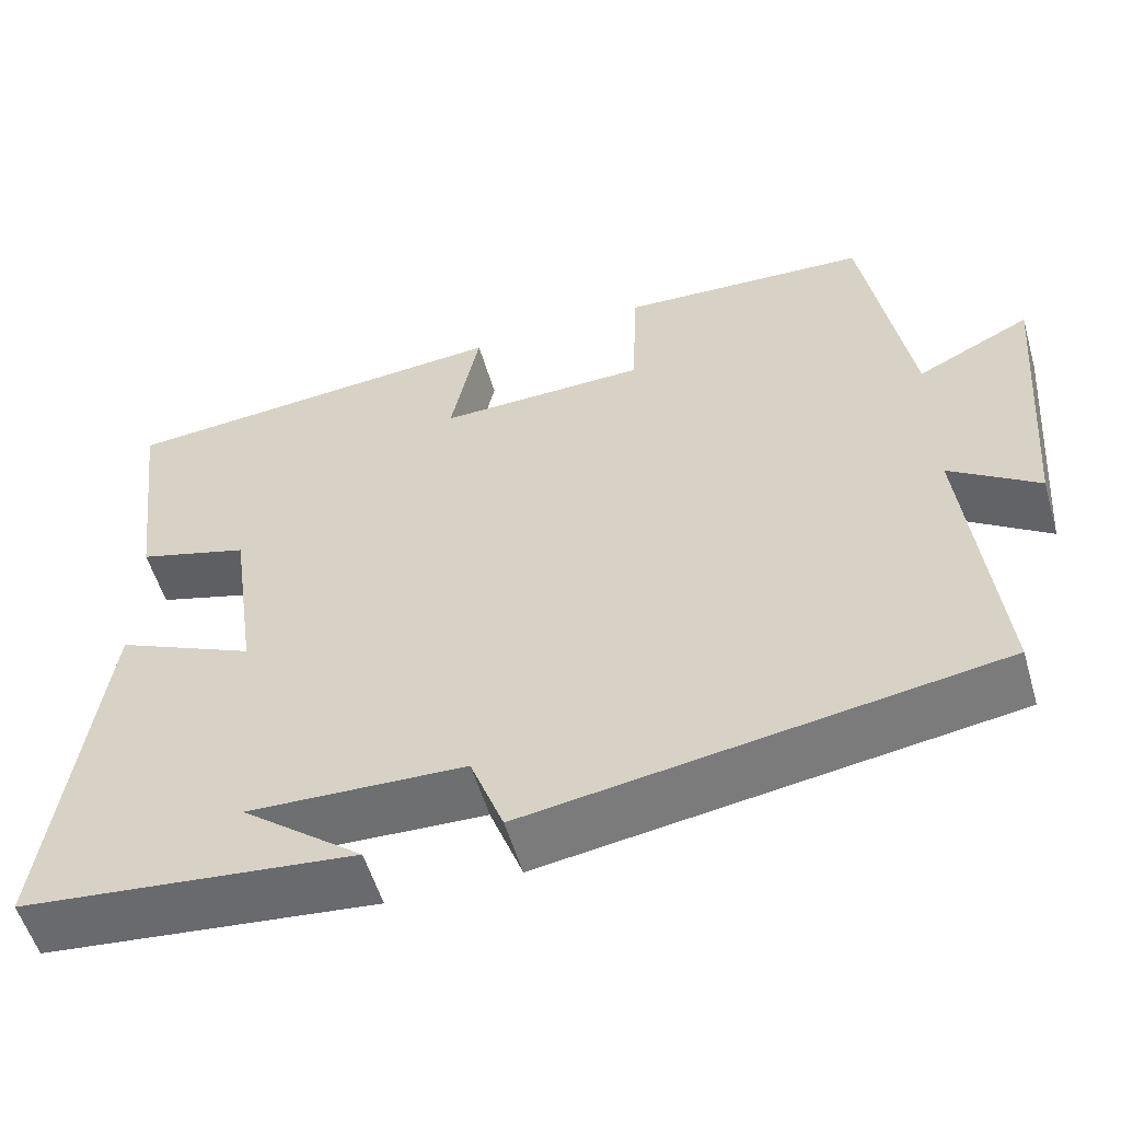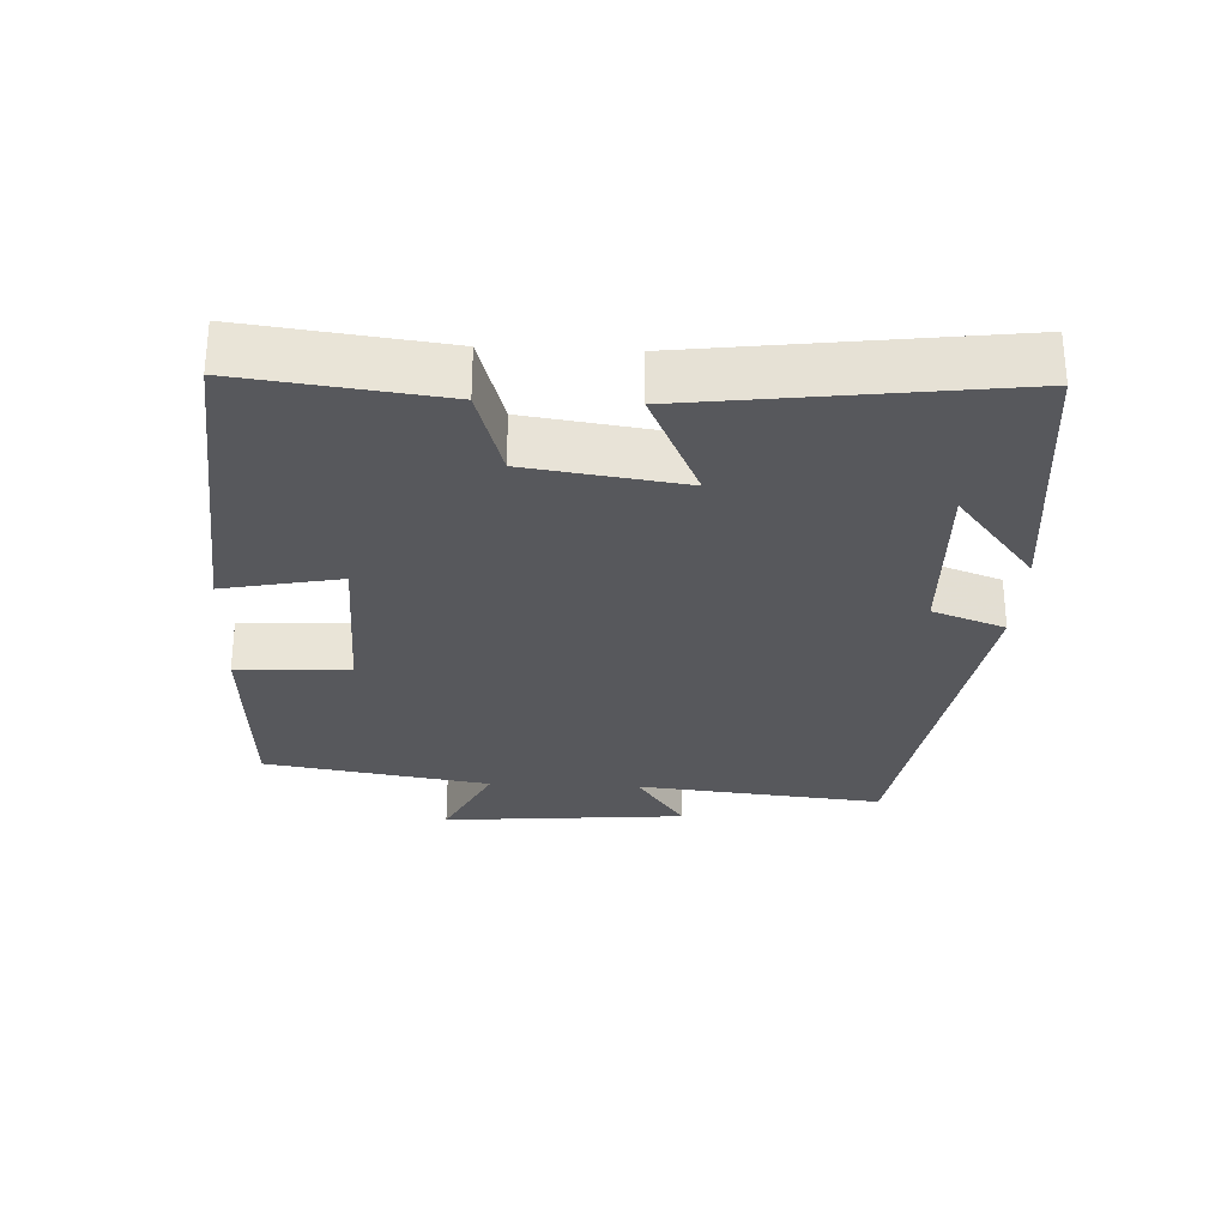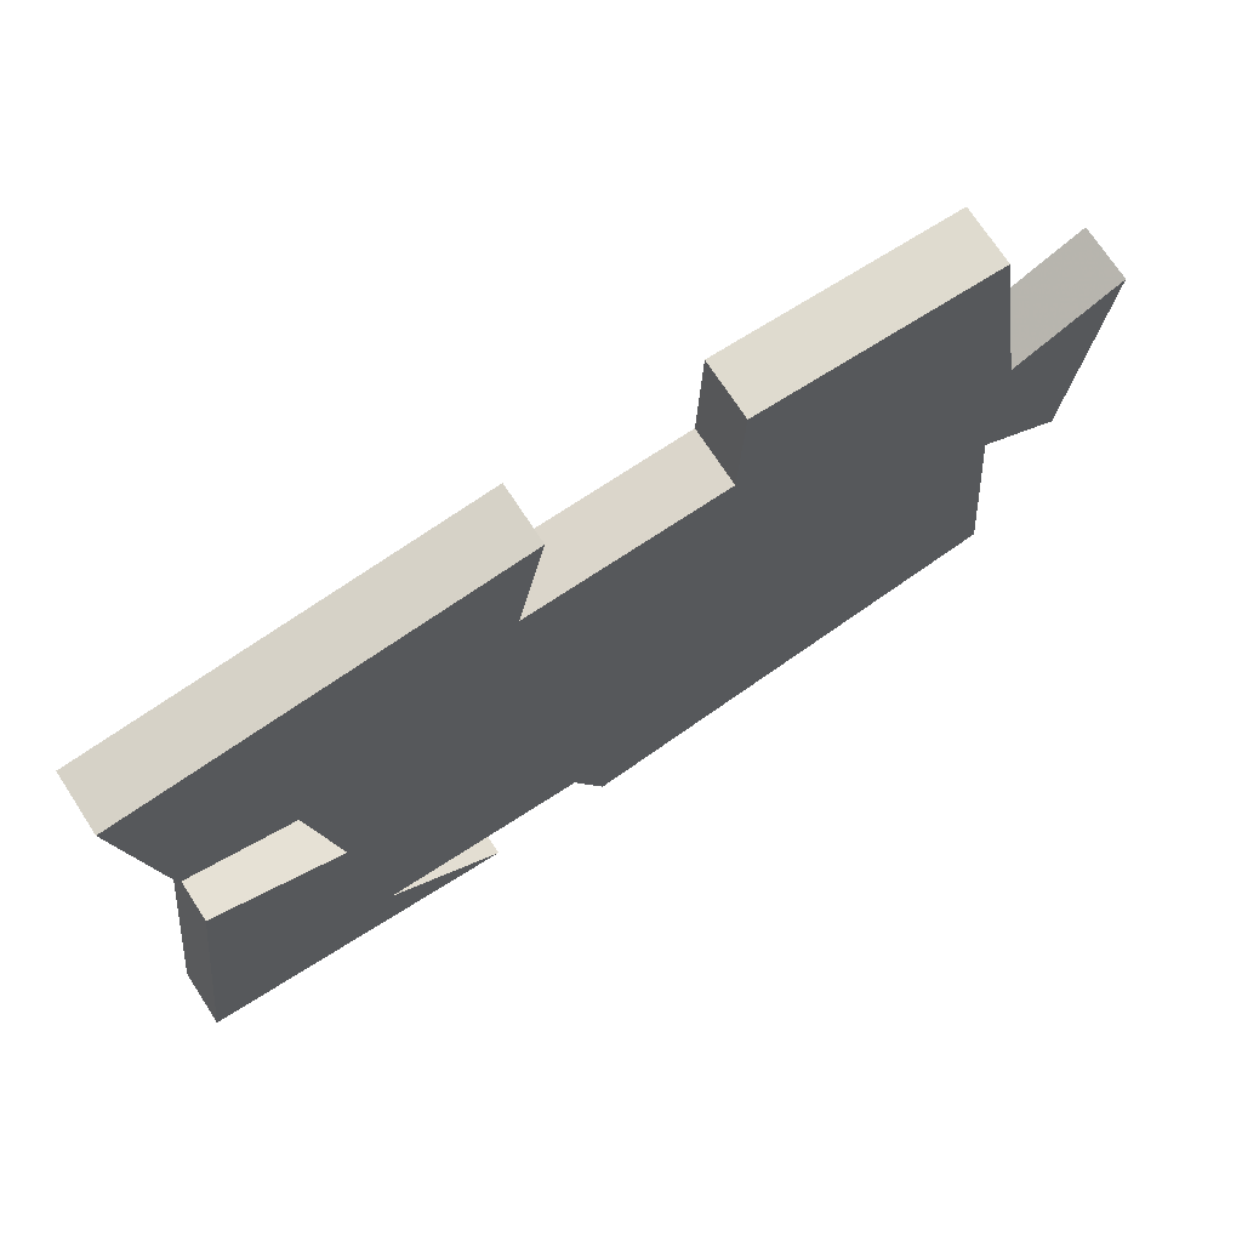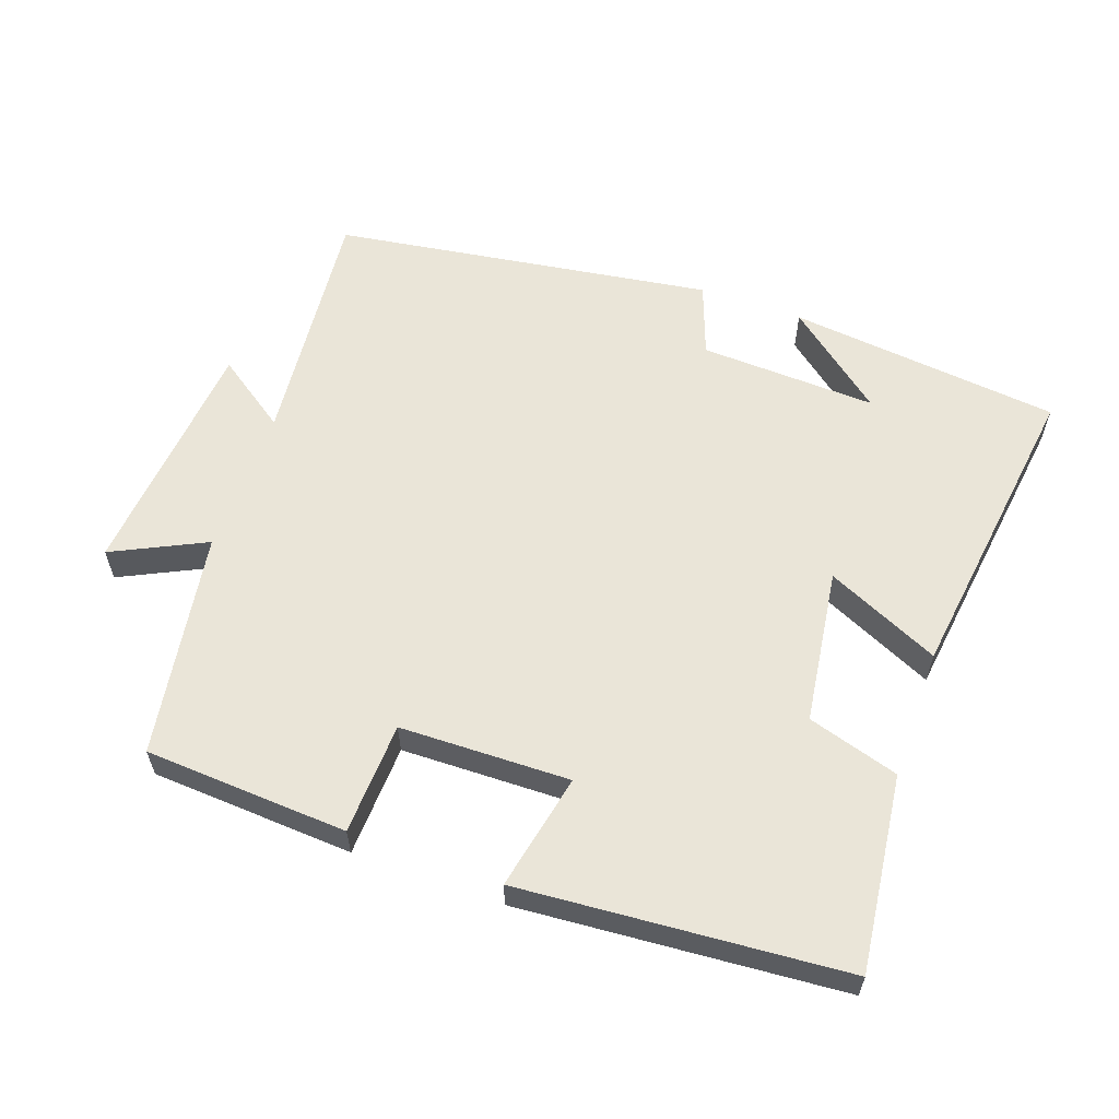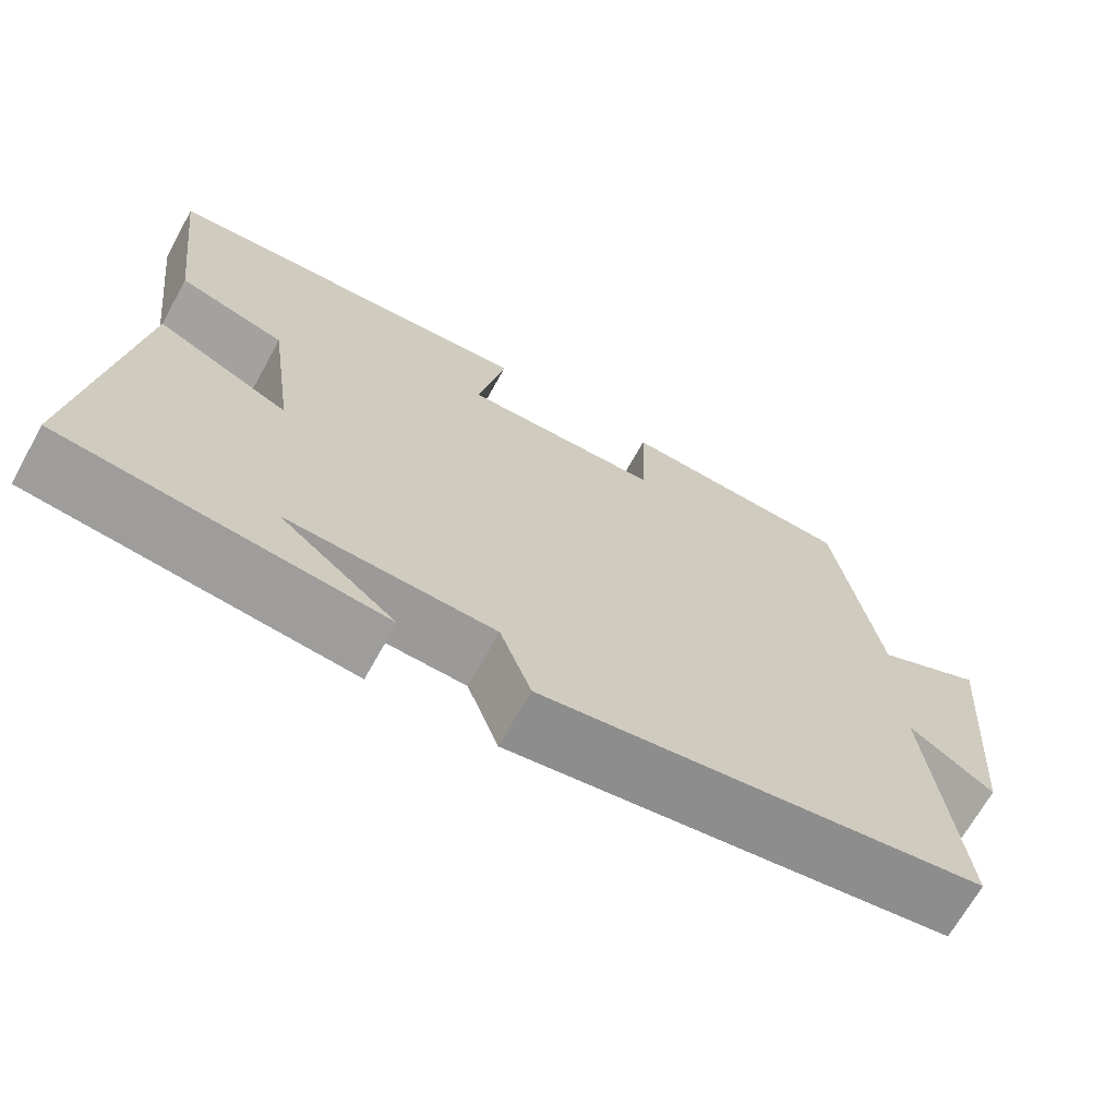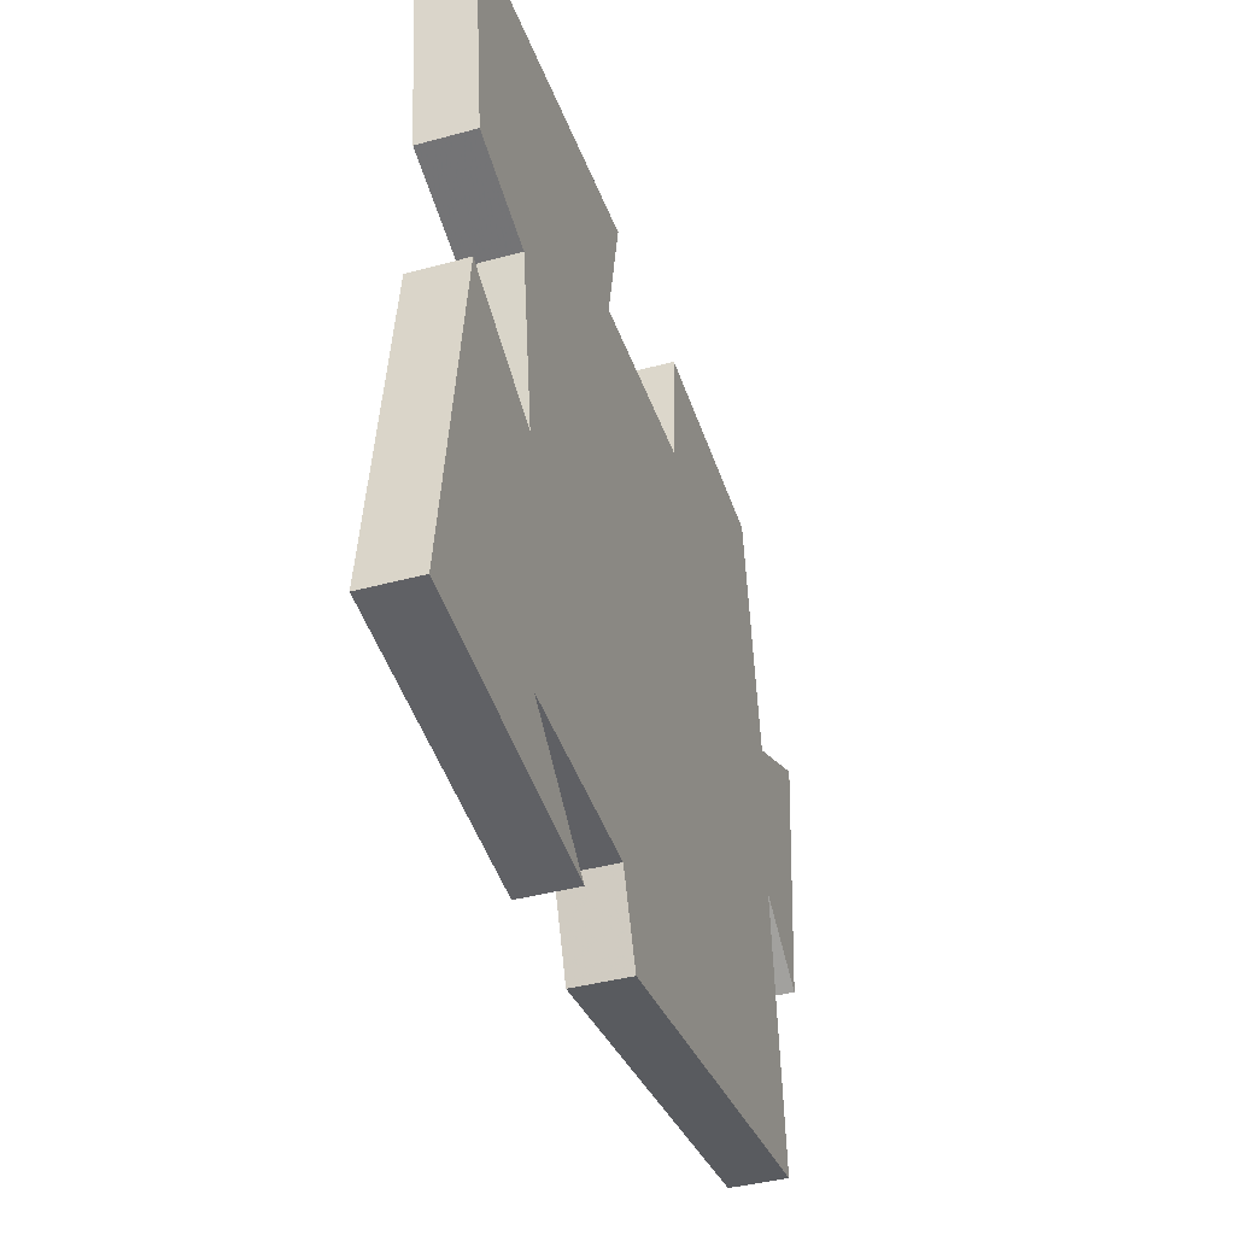
<metadata>
{"format":"obj","ext":"obj","renderer":"f3d","projection":"perspective","resolution":1024,"background":"white","views":[{"elev":-55.5,"azim":-163.7,"up":"+Z"},{"elev":-28.6,"azim":87.3,"up":"+Y"},{"elev":72.5,"azim":146.8,"up":"+Z"},{"elev":59.2,"azim":19.8,"up":"+Y"},{"elev":-68.5,"azim":150.9,"up":"+Z"},{"elev":-41.2,"azim":108.2,"up":"+Z"}]}
</metadata>
<code>
v -0.446 0.07 0.484
v -0.152 0.07 0.5
v -0.146 0.07 0.338
v 0.1 0.07 0.332
v 0.066 0.07 0.5
v 0.535 0.07 0.462
v 0.5 0.07 0.179
v 0.368 0.07 0.14
v 0.336 0.07 -0.084
v 0.5 0.07 -0.009
v 0.558 0.07 -0.458
v 0.164 0.07 -0.5
v 0.307 0.07 -0.385
v 0.051 0.07 -0.395
v 0.012 0.07 -0.5
v -0.537 0.07 -0.416
v -0.5 0.07 -0.058
v -0.604 0.07 -0.13
v -0.634 0.07 0.224
v -0.5 0.07 0.158
v -0.446 0 0.484
v -0.152 0 0.5
v -0.146 0 0.338
v 0.1 0 0.332
v 0.066 0 0.5
v 0.535 0 0.462
v 0.5 0 0.179
v 0.368 0 0.14
v 0.336 0 -0.084
v 0.5 0 -0.009
v 0.558 0 -0.458
v 0.164 0 -0.5
v 0.307 0 -0.385
v 0.051 0 -0.395
v 0.012 0 -0.5
v -0.537 0 -0.416
v -0.5 0 -0.058
v -0.604 0 -0.13
v -0.634 0 0.224
v -0.5 0 0.158
f 17 18 19 20
f 1 2 3
f 20 1 3
f 17 20 3
f 17 3 4
f 16 17 4
f 15 16 4
f 14 15 4
f 13 14 4
f 11 12 13
f 9 10 11 13
f 9 13 4 5
f 8 9 5
f 5 6 7 8
f 40 39 38 37
f 23 22 21
f 23 21 40
f 23 40 37
f 24 23 37
f 24 37 36
f 24 36 35
f 24 35 34
f 24 34 33
f 33 32 31
f 33 31 30 29
f 25 24 33 29
f 25 29 28
f 28 27 26 25
f 1 21 22 2
f 2 22 23 3
f 3 23 24 4
f 4 24 25 5
f 5 25 26 6
f 6 26 27 7
f 7 27 28 8
f 8 28 29 9
f 9 29 30 10
f 10 30 31 11
f 11 31 32 12
f 12 32 33 13
f 13 33 34 14
f 14 34 35 15
f 15 35 36 16
f 16 36 37 17
f 17 37 38 18
f 18 38 39 19
f 19 39 40 20
f 20 40 21 1

</code>
